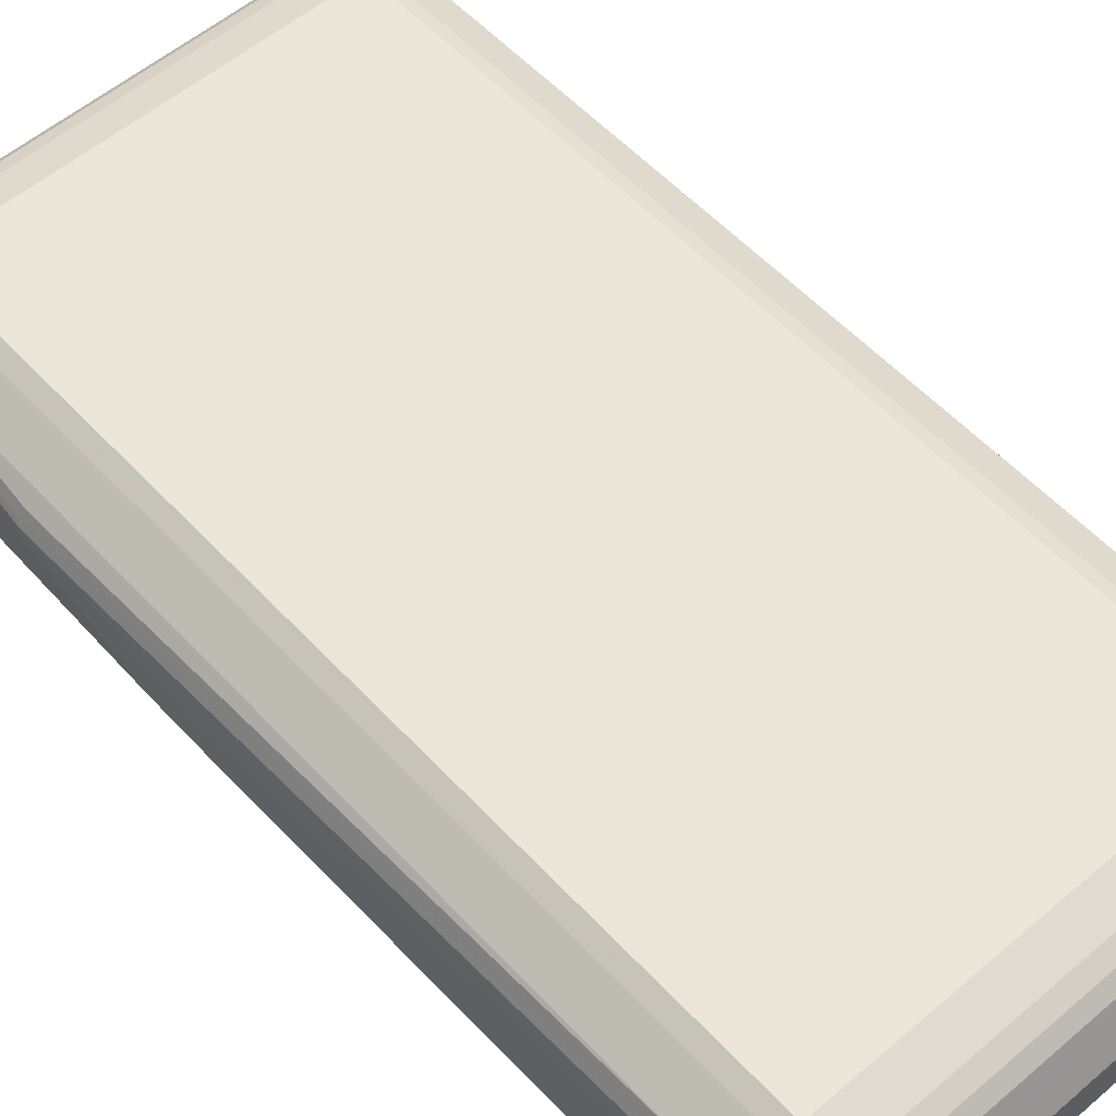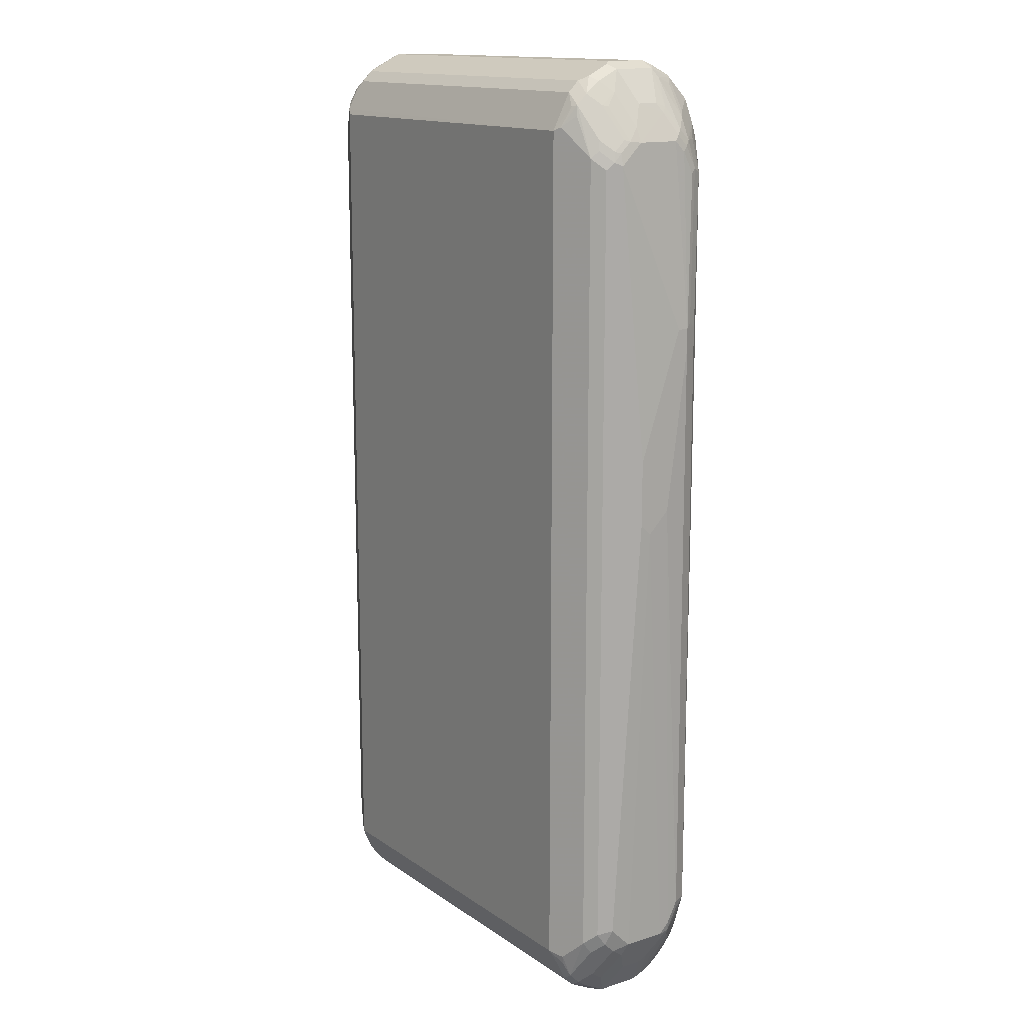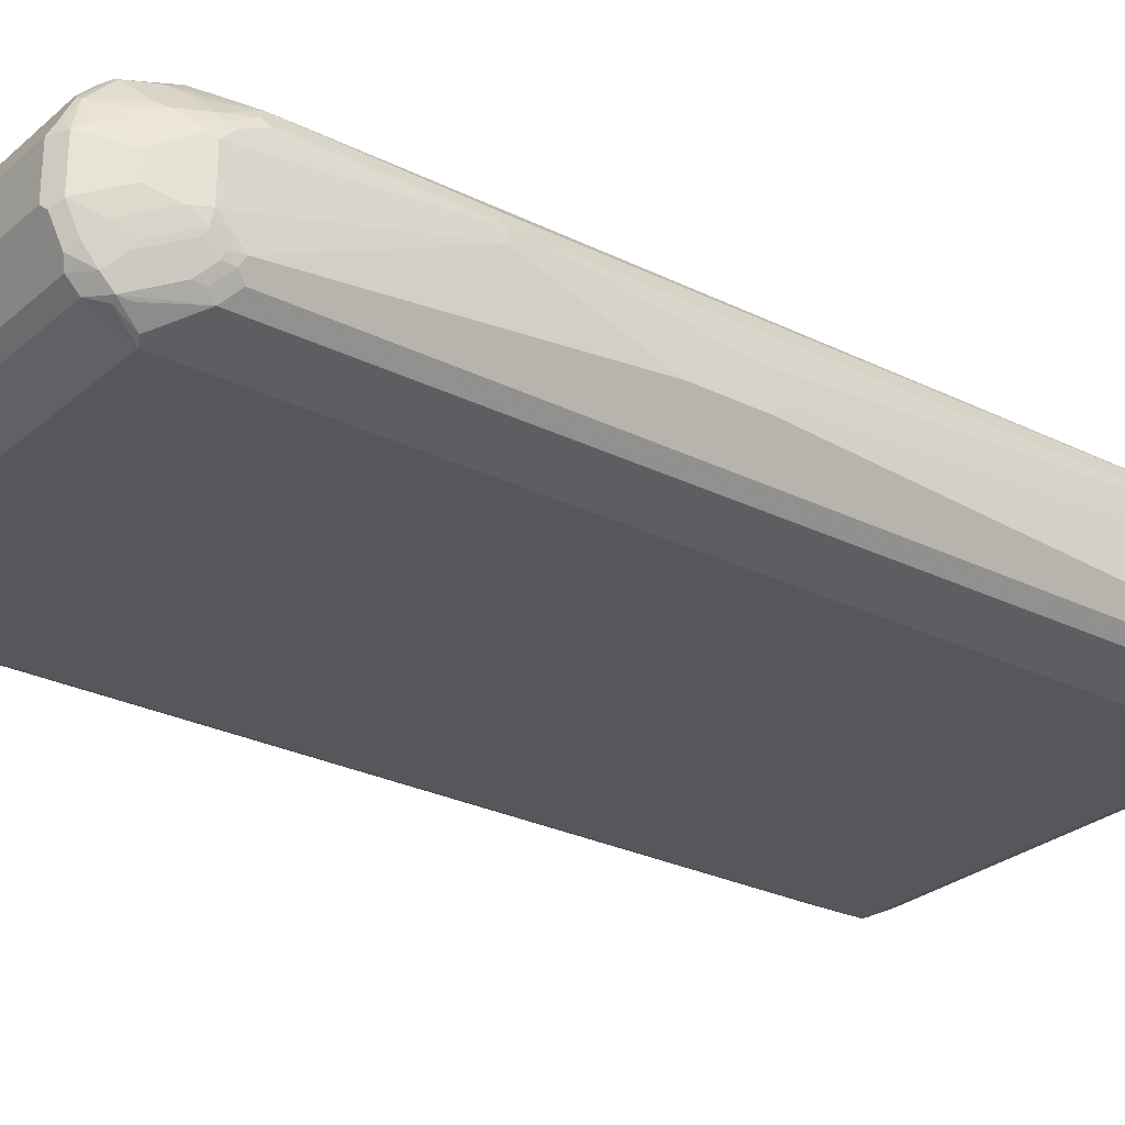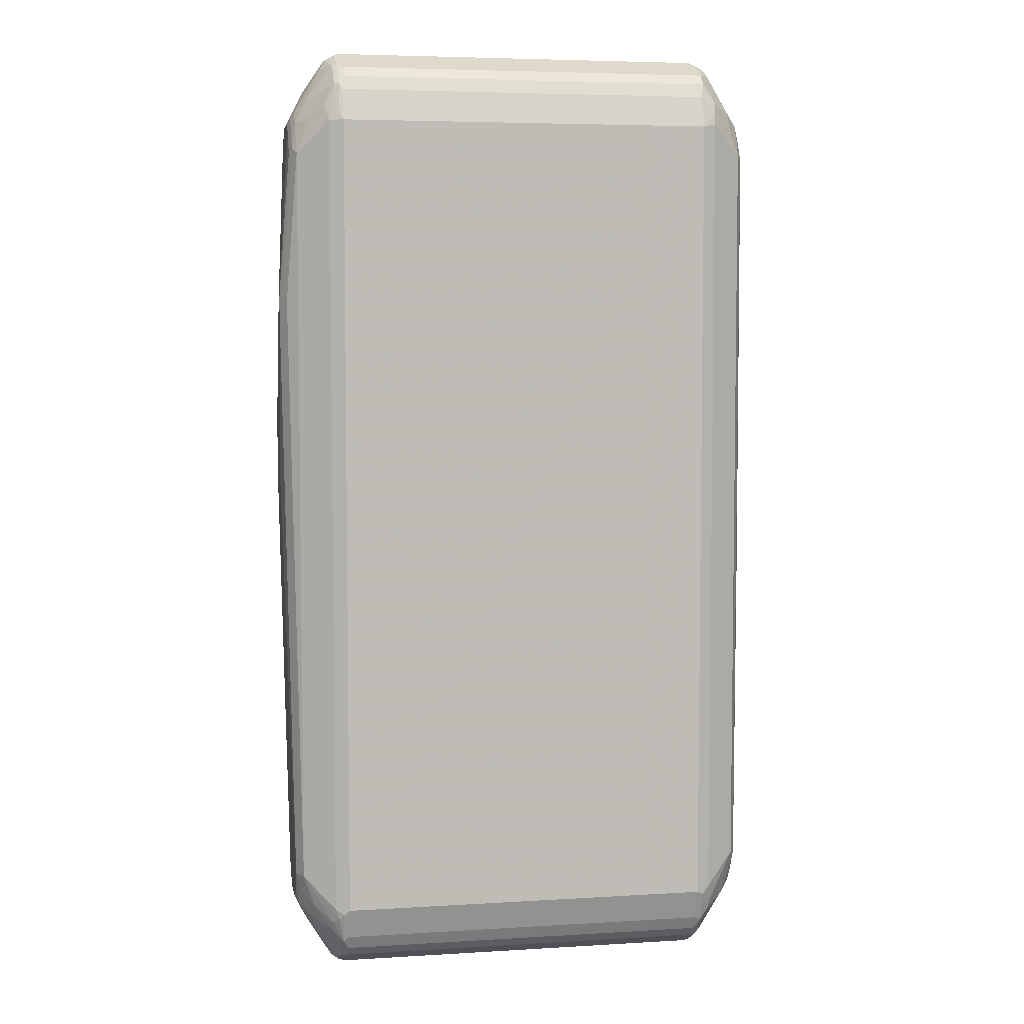
<metadata>
{"format":"obj","ext":"obj","renderer":"f3d","projection":"perspective","resolution":1024,"background":"white","views":[{"elev":55.6,"azim":-41.9,"up":"+Z"},{"elev":14.3,"azim":-124.8,"up":"+Y"},{"elev":-27.2,"azim":-127.4,"up":"+Z"},{"elev":5.3,"azim":-10.7,"up":"+Y"}]}
</metadata>
<code>
v -0.475 0.05935 -0.01977
v -0.475 0.09891 0.01977
v -0.475 0.07913 -0.03958
v -0.4552 -0.7717 -0.03958
v -0.4552 -0.7717 0.03958
v -0.475 0.3956 0.05935
v -0.4552 -0.7519 0.05935
v -0.4552 -0.7123 0.07916
v -0.475 0.1978 -0.03958
v -0.4552 -0.7321 -0.07916
v -0.4452 -0.7619 -0.08905
v -0.4452 -0.7817 -0.06924
v -0.442 -0.7981 -0.04615
v -0.4501 -0.7717 0.06183
v -0.4486 -0.7849 0.04615
v -0.4684 0.3956 0.07256
v -0.475 0.4352 0.05935
v -0.4501 -0.7321 0.08161
v -0.442 -0.7123 0.1055
v -0.475 0.4352 0.03958
v -0.4552 0.7321 -0.07916
v -0.442 -0.7387 -0.1055
v -0.4254 -0.7817 -0.1088
v -0.3859 -0.841 -0.1286
v -0.4057 -0.8212 -0.1088
v -0.4057 -0.841 -0.08905
v -0.4023 -0.8574 -0.06596
v -0.4221 -0.8376 -0.02638
v -0.4452 -0.7817 0.06431
v -0.442 -0.7519 0.08573
v -0.4287 -0.8244 0.02638
v -0.3891 -0.8838 0.04615
v -0.3859 -0.8806 0.06431
v -0.4618 0.3956 0.08573
v -0.4684 0.4352 0.07256
v -0.4699 0.4452 0.06924
v -0.4552 0.7123 0.07916
v -0.4552 0.7519 0.05935
v -0.4552 0.7717 0.03958
v -0.4221 -0.7717 0.1055
v -0.3859 -0.8014 0.1336
v -0.3759 -0.7915 0.1459
v -0.3825 -0.7717 0.1451
v -0.442 0.7123 0.1055
v -0.4552 0.7717 -0.03958
v -0.4501 0.7544 -0.07916
v -0.4486 0.7387 -0.09233
v -0.442 0.7255 -0.1055
v -0.4221 -0.7585 -0.1253
v -0.3825 -0.7981 -0.1451
v -0.3793 -0.8146 -0.1418
v -0.3562 -0.7915 -0.1583
v -0.3627 -0.8178 -0.1451
v -0.3627 -0.8574 -0.1253
v -0.3627 -0.8772 -0.1055
v -0.3859 -0.8608 -0.1088
v -0.3859 -0.8806 -0.06924
v -0.3825 -0.897 -0.04615
v -0.4221 -0.8376 0.01317
v -0.4254 -0.8014 0.08409
v -0.3825 -0.897 0.03298
v -0.3693 -0.9036 0.04615
v -0.3693 -0.8838 0.08573
v -0.371 -0.8706 0.1014
v -0.4618 0.4352 0.08573
v -0.4501 0.7223 0.08905
v -0.4501 0.7619 0.06924
v -0.4501 0.7817 0.04947
v -0.4304 0.8212 0.02966
v -0.3859 -0.8212 0.1237
v -0.3661 -0.841 0.1336
v -0.3661 -0.7817 0.1534
v -0.3562 -0.7717 0.1583
v -0.3825 0.7717 0.1451
v -0.3908 0.8014 0.1286
v -0.4221 0.7717 0.1055
v -0.4428 0.7717 0.07916
v -0.4501 0.7742 -0.05935
v -0.442 0.7981 -0.03958
v -0.4452 0.7569 -0.08905
v -0.4287 0.7585 -0.1121
v -0.4221 0.7453 -0.1253
v 0.3562 -0.7915 -0.1583
v -0.3562 0.7915 -0.1583
v 0.3496 -0.8574 -0.1253
v -0.3825 -0.8772 -0.08573
v 0.3496 -0.8772 -0.1055
v -0.3562 -0.9103 -0.03958
v -0.3627 -0.897 -0.06596
v -0.371 -0.8508 0.1212
v -0.3562 -0.9103 0.03958
v -0.3661 -0.9004 0.0544
v -0.3661 -0.8806 0.09398
v -0.3562 -0.8772 0.1055
v -0.4428 0.7915 0.05935
v -0.423 0.831 0.03958
v -0.4221 0.8376 0.01977
v -0.4221 0.8376 -0.01977
v 0.3562 -0.831 0.1385
v -0.3562 -0.831 0.1385
v -0.3562 -0.8574 0.1253
v 0.3562 -0.8574 0.1253
v 0.3562 -0.7717 0.1583
v -0.3562 0.7717 0.1583
v -0.371 0.7817 0.1484
v -0.371 0.841 0.1286
v -0.381 0.8212 0.1286
v -0.4304 0.7817 0.08905
v -0.4032 0.7915 0.1187
v -0.423 0.8113 0.07916
v -0.4452 0.7767 -0.06924
v -0.4106 0.8335 -0.07916
v -0.3825 0.897 -0.03958
v -0.4023 0.8574 -0.05935
v -0.4254 0.7767 -0.1088
v -0.4057 0.836 -0.08905
v -0.4057 0.8162 -0.1088
v -0.3859 0.836 -0.1286
v -0.3891 0.8178 -0.1319
v -0.3693 0.7981 -0.1517
v 0.4221 -0.7519 -0.1253
v 0.3825 -0.7915 -0.1451
v 0.371 -0.8014 -0.1484
v 0.3627 -0.8047 -0.1517
v 0.3562 0.7915 -0.1583
v 0.4057 0.7619 -0.1336
v -0.3759 0.8335 -0.1336
v -0.3562 0.8574 -0.1253
v 0.3661 0.8014 -0.1534
v 0.3627 -0.8442 -0.1319
v 0.381 -0.841 -0.1286
v 0.381 -0.8608 -0.1088
v 0.3627 -0.8838 -0.09233
v 0.3562 -0.9103 -0.03958
v 0.3562 -0.9103 0.03958
v 0.3661 -0.8856 0.08905
v 0.3562 -0.8772 0.1055
v -0.3908 0.8806 0.04947
v -0.3825 0.897 0.03958
v 0.3661 -0.846 0.1286
v 0.3693 -0.8376 0.1319
v 0.371 -0.8533 0.1187
v 0.3693 -0.7783 0.1517
v 0.3825 -0.7651 0.1451
v 0.3562 0.7717 0.1583
v -0.3562 0.831 0.1385
v -0.3627 0.7849 0.1517
v -0.4106 0.8212 0.08905
v -0.3627 0.8442 0.1319
v -0.3627 0.864 0.1121
v -0.371 0.8806 0.08905
v -0.3834 0.8706 0.07916
v -0.3661 0.9053 -0.04947
v -0.3825 0.8772 -0.07916
v -0.3859 0.8558 -0.1088
v -0.3562 0.8772 -0.1055
v 0.442 -0.7321 -0.1055
v 0.4428 -0.7519 -0.09893
v 0.4032 -0.8113 -0.1187
v 0.3908 -0.8212 -0.1286
v 0.4221 0.7519 -0.1253
v 0.3562 0.8574 -0.1253
v 0.3661 0.841 -0.1336
v 0.3825 0.7915 -0.1451
v 0.3759 0.8113 -0.1459
v 0.4032 -0.8508 -0.07916
v 0.3908 -0.8608 -0.08905
v 0.3825 -0.8772 -0.07916
v 0.371 -0.8806 -0.08905
v 0.3627 -0.9036 -0.05275
v 0.371 -0.9004 -0.04947
v 0.3825 -0.897 -0.03958
v 0.3661 -0.9053 0.04947
v 0.3859 -0.8756 0.06924
v 0.371 -0.8731 0.09893
v 0.3825 -0.897 0.03958
v -0.381 0.8806 0.06924
v -0.371 0.9004 0.04947
v -0.3562 0.9103 0.03958
v 0.3859 -0.8162 0.1286
v 0.4254 -0.7965 0.08905
v 0.3891 -0.7981 0.1319
v 0.442 -0.7057 0.1055
v 0.3825 0.7783 0.1451
v 0.3793 0.7949 0.1418
v 0.3562 0.831 0.1385
v -0.3496 0.8574 0.1253
v -0.3496 0.8772 0.1055
v -0.3627 0.8838 0.09233
v -0.3562 0.9103 -0.03958
v -0.3661 0.8856 -0.08905
v 0.3562 0.8772 -0.1055
v 0.4552 -0.7321 -0.07916
v 0.4501 -0.7421 -0.08905
v 0.442 0.7321 -0.1055
v 0.4428 -0.7717 -0.07916
v 0.3859 0.8212 -0.1336
v 0.3859 0.841 -0.1237
v 0.4254 0.7817 -0.1039
v 0.4428 -0.7915 -0.05935
v 0.423 -0.831 -0.03958
v 0.3908 -0.8806 -0.04947
v 0.4221 -0.8376 -0.01977
v 0.3908 -0.8731 0.05935
v 0.4452 -0.7767 0.06924
v 0.4221 -0.8376 0.01977
v 0.442 -0.7981 0.03958
v -0.3627 0.9036 0.05275
v 0.3562 0.9103 0.03958
v 0.4287 -0.7783 0.09233
v 0.4486 -0.7189 0.09233
v 0.4452 -0.7371 0.08905
v 0.4552 -0.7123 0.07916
v 0.442 0.7189 0.1055
v 0.3859 0.8212 0.1286
v 0.3627 0.8574 0.1253
v 0.3627 0.8772 0.1055
v 0.3562 0.9103 -0.03958
v 0.3661 0.8806 -0.09398
v 0.3859 0.8608 -0.1039
v 0.475 -0.1187 -0.03958
v 0.4552 -0.7717 -0.03958
v 0.4552 0.7321 -0.07916
v 0.4501 -0.7817 -0.04947
v 0.4452 0.7619 -0.08409
v 0.4501 0.7519 -0.08161
v 0.4057 0.8212 -0.1039
v 0.4304 -0.8212 -0.02966
v 0.4501 -0.7742 0.05935
v 0.4486 -0.7585 0.07256
v 0.4552 -0.7717 0.03958
v 0.3627 0.897 0.06596
v 0.3825 0.897 0.04615
v 0.4552 -0.7519 0.05935
v 0.475 -0.1385 0.01977
v 0.4552 0.7123 0.07916
v 0.4452 0.7421 0.08905
v 0.442 0.7585 0.08573
v 0.4221 0.7783 0.1055
v 0.4254 0.8014 0.08905
v 0.3859 0.8608 0.08905
v 0.3859 0.8806 0.06924
v 0.3825 0.897 -0.03298
v 0.3693 0.9036 -0.04615
v 0.3661 0.9004 -0.0544
v 0.3693 0.8838 -0.08573
v 0.3859 0.8806 -0.06431
v 0.4057 0.841 -0.08409
v 0.475 -0.01978 -0.03958
v 0.475 -0.1385 -0.01977
v 0.4501 0.7717 -0.06183
v 0.4552 0.7717 -0.03958
v 0.4452 0.7817 -0.06431
v 0.442 0.7981 0.04615
v 0.4221 0.8376 0.02638
v 0.475 -0.01978 0.01977
v 0.4552 0.7519 0.05935
v 0.4452 0.7817 0.06924
v 0.3891 0.8838 -0.04615
v 0.4221 0.8376 -0.01317
v 0.4287 0.8244 -0.02638
v 0.4089 0.8442 -0.06596
v 0.4486 0.7849 -0.04615
v 0.475 -0 -0.01977
v 0.4552 0.7717 0.03958
v 0.475 -0 0
f 1 2 6
f 1 6 17
f 1 17 20
f 1 20 9
f 1 9 3
f 1 3 4
f 1 4 5
f 1 5 7
f 1 7 2
f 2 7 8
f 2 8 6
f 3 9 21
f 3 21 10
f 3 10 4
f 4 11 12
f 4 12 13
f 4 13 28
f 4 28 59
f 4 59 31
f 4 31 15
f 4 15 5
f 4 10 11
f 5 14 7
f 5 15 14
f 6 16 35
f 6 35 17
f 6 8 16
f 7 14 8
f 8 14 18
f 8 18 19
f 8 19 16
f 9 20 21
f 10 22 11
f 10 21 48
f 10 48 22
f 11 23 24
f 11 24 25
f 11 25 26
f 11 26 12
f 11 22 49
f 11 49 23
f 12 26 13
f 13 26 27
f 13 27 28
f 14 15 29
f 14 29 30
f 14 30 19
f 14 19 18
f 15 31 32
f 15 32 33
f 15 33 29
f 16 34 65
f 16 65 35
f 16 19 34
f 17 35 36
f 17 36 66
f 17 66 37
f 17 37 38
f 17 38 39
f 17 39 45
f 17 45 20
f 19 30 40
f 19 40 41
f 19 41 42
f 19 42 43
f 19 43 74
f 19 74 44
f 19 44 65
f 19 65 34
f 20 45 21
f 21 45 46
f 21 46 47
f 21 47 48
f 22 48 82
f 22 82 49
f 23 49 24
f 24 26 25
f 24 49 50
f 24 50 51
f 24 51 52
f 24 52 53
f 24 53 54
f 24 54 55
f 24 55 56
f 24 56 26
f 26 56 57
f 26 57 58
f 26 58 27
f 27 58 28
f 28 58 61
f 28 61 59
f 29 60 40
f 29 40 30
f 29 33 60
f 31 59 61
f 31 61 32
f 32 61 33
f 33 61 62
f 33 62 63
f 33 63 64
f 33 64 60
f 35 65 36
f 36 65 44
f 36 44 66
f 37 66 67
f 37 67 38
f 38 67 68
f 38 68 39
f 39 68 69
f 39 69 45
f 40 60 70
f 40 70 41
f 41 70 71
f 41 71 42
f 42 72 43
f 42 71 72
f 43 72 73
f 43 73 104
f 43 104 74
f 44 74 75
f 44 75 76
f 44 76 77
f 44 77 66
f 45 78 46
f 45 69 79
f 45 79 78
f 46 78 111
f 46 111 80
f 46 80 47
f 47 80 81
f 47 81 48
f 48 81 82
f 49 52 50
f 49 82 84
f 49 84 52
f 50 52 51
f 52 83 124
f 52 124 130
f 52 130 85
f 52 85 54
f 52 54 53
f 52 84 125
f 52 125 83
f 54 85 87
f 54 87 55
f 55 86 56
f 55 87 134
f 55 134 88
f 55 88 89
f 55 89 58
f 55 58 86
f 56 86 58
f 56 58 57
f 58 89 88
f 58 88 91
f 58 91 61
f 60 90 70
f 60 64 90
f 61 91 62
f 62 91 92
f 62 92 93
f 62 93 63
f 63 93 64
f 64 93 94
f 64 94 101
f 64 101 90
f 66 77 67
f 67 77 68
f 68 77 95
f 68 95 69
f 69 96 97
f 69 97 98
f 69 98 79
f 69 95 96
f 70 90 71
f 71 99 100
f 71 100 73
f 71 73 72
f 71 90 101
f 71 101 102
f 71 102 99
f 73 100 99
f 73 99 103
f 73 103 145
f 73 145 104
f 74 104 105
f 74 105 106
f 74 106 107
f 74 107 75
f 75 108 77
f 75 77 109
f 75 109 76
f 75 107 108
f 76 109 77
f 77 108 148
f 77 148 110
f 77 110 95
f 78 79 112
f 78 112 116
f 78 116 111
f 79 98 113
f 79 113 114
f 79 114 112
f 80 115 81
f 80 111 116
f 80 116 117
f 80 117 118
f 80 118 115
f 81 115 82
f 82 115 118
f 82 118 119
f 82 119 120
f 82 120 84
f 83 121 122
f 83 122 123
f 83 123 124
f 83 125 126
f 83 126 121
f 84 120 127
f 84 127 128
f 84 128 163
f 84 163 129
f 84 129 125
f 85 130 131
f 85 131 87
f 87 131 132
f 87 132 133
f 87 133 134
f 88 134 135
f 88 135 91
f 91 135 136
f 91 136 94
f 91 94 93
f 91 93 92
f 94 136 137
f 94 137 102
f 94 102 101
f 95 110 138
f 95 138 96
f 96 138 139
f 96 139 97
f 97 139 113
f 97 113 98
f 99 140 141
f 99 141 143
f 99 143 103
f 99 102 140
f 102 137 142
f 102 142 140
f 103 143 144
f 103 144 184
f 103 184 145
f 104 145 186
f 104 186 146
f 104 146 149
f 104 149 147
f 104 147 105
f 105 147 106
f 106 148 107
f 106 147 149
f 106 149 150
f 106 150 151
f 106 151 148
f 107 148 108
f 110 148 151
f 110 151 152
f 110 152 138
f 112 114 116
f 113 139 153
f 113 153 191
f 113 191 154
f 113 154 114
f 114 154 116
f 116 154 155
f 116 155 118
f 116 118 117
f 118 155 156
f 118 156 128
f 118 128 127
f 118 127 120
f 118 120 119
f 121 157 158
f 121 158 159
f 121 159 160
f 121 160 122
f 121 126 161
f 121 161 195
f 121 195 157
f 122 160 131
f 122 131 123
f 123 131 124
f 124 131 130
f 125 129 126
f 126 129 164
f 126 164 161
f 128 156 192
f 128 192 162
f 128 162 163
f 129 163 165
f 129 165 164
f 131 160 159
f 131 159 166
f 131 166 132
f 132 167 168
f 132 168 169
f 132 169 133
f 132 166 167
f 133 169 171
f 133 171 170
f 133 170 134
f 134 170 171
f 134 171 172
f 134 172 173
f 134 173 135
f 135 173 136
f 136 174 175
f 136 175 137
f 136 173 176
f 136 176 174
f 137 175 142
f 138 152 177
f 138 177 139
f 139 178 179
f 139 179 153
f 139 177 151
f 139 151 178
f 140 142 141
f 141 142 180
f 141 180 143
f 142 181 180
f 142 175 181
f 143 182 144
f 143 180 182
f 144 182 183
f 144 183 214
f 144 214 184
f 145 184 185
f 145 185 186
f 146 186 216
f 146 216 187
f 146 187 149
f 149 187 188
f 149 188 150
f 150 188 189
f 150 189 151
f 151 189 208
f 151 208 178
f 151 177 152
f 153 179 190
f 153 190 191
f 154 191 155
f 155 191 156
f 156 191 192
f 157 193 194
f 157 194 158
f 157 195 223
f 157 223 193
f 158 194 196
f 158 196 159
f 159 196 166
f 161 164 165
f 161 165 197
f 161 197 198
f 161 198 199
f 161 199 195
f 162 192 220
f 162 220 198
f 162 198 163
f 163 198 165
f 165 198 197
f 166 196 200
f 166 200 201
f 166 201 202
f 166 202 172
f 166 172 168
f 166 168 167
f 168 172 171
f 168 171 169
f 172 176 173
f 172 202 201
f 172 201 203
f 172 203 206
f 172 206 176
f 174 176 204
f 174 204 229
f 174 229 205
f 174 205 181
f 174 181 175
f 176 206 207
f 176 207 204
f 178 208 179
f 179 209 218
f 179 218 190
f 179 208 189
f 179 189 188
f 179 188 217
f 179 217 209
f 180 181 210
f 180 210 211
f 180 211 183
f 180 183 182
f 181 205 212
f 181 212 211
f 181 211 210
f 183 211 213
f 183 213 236
f 183 236 214
f 184 214 215
f 184 215 185
f 185 215 186
f 186 215 216
f 187 216 217
f 187 217 188
f 190 218 191
f 191 218 192
f 192 219 220
f 192 218 219
f 193 221 222
f 193 222 224
f 193 224 194
f 193 223 249
f 193 249 221
f 194 224 196
f 195 199 225
f 195 225 226
f 195 226 223
f 196 224 200
f 198 227 199
f 198 220 227
f 199 227 225
f 200 224 228
f 200 228 201
f 201 228 203
f 203 228 206
f 204 207 229
f 205 229 230
f 205 230 212
f 206 228 207
f 207 228 231
f 207 231 229
f 209 232 233
f 209 233 243
f 209 243 218
f 209 217 232
f 211 212 230
f 211 230 213
f 213 230 234
f 213 234 235
f 213 235 256
f 213 256 236
f 214 236 237
f 214 237 258
f 214 258 238
f 214 238 239
f 214 239 215
f 215 239 240
f 215 240 241
f 215 241 217
f 215 217 216
f 217 241 242
f 217 242 233
f 217 233 232
f 218 243 244
f 218 244 245
f 218 245 219
f 219 246 220
f 219 245 244
f 219 244 246
f 220 246 244
f 220 244 247
f 220 247 248
f 220 248 227
f 221 249 264
f 221 264 266
f 221 266 256
f 221 256 235
f 221 235 250
f 221 250 222
f 222 231 228
f 222 228 224
f 222 250 235
f 222 235 231
f 223 226 251
f 223 251 252
f 223 252 249
f 225 227 253
f 225 253 251
f 225 251 226
f 227 248 253
f 229 231 234
f 229 234 230
f 231 235 234
f 233 242 254
f 233 254 255
f 233 255 260
f 233 260 243
f 236 257 258
f 236 258 237
f 236 256 257
f 238 258 240
f 238 240 239
f 240 258 242
f 240 242 241
f 242 258 254
f 243 259 247
f 243 247 244
f 243 260 261
f 243 261 259
f 247 259 262
f 247 262 248
f 248 262 263
f 248 263 253
f 249 252 264
f 251 253 263
f 251 263 252
f 252 263 261
f 252 261 260
f 252 260 255
f 252 255 254
f 252 254 265
f 252 265 266
f 252 266 264
f 254 258 265
f 256 266 265
f 256 265 257
f 257 265 258
f 259 261 262
f 261 263 262

</code>
